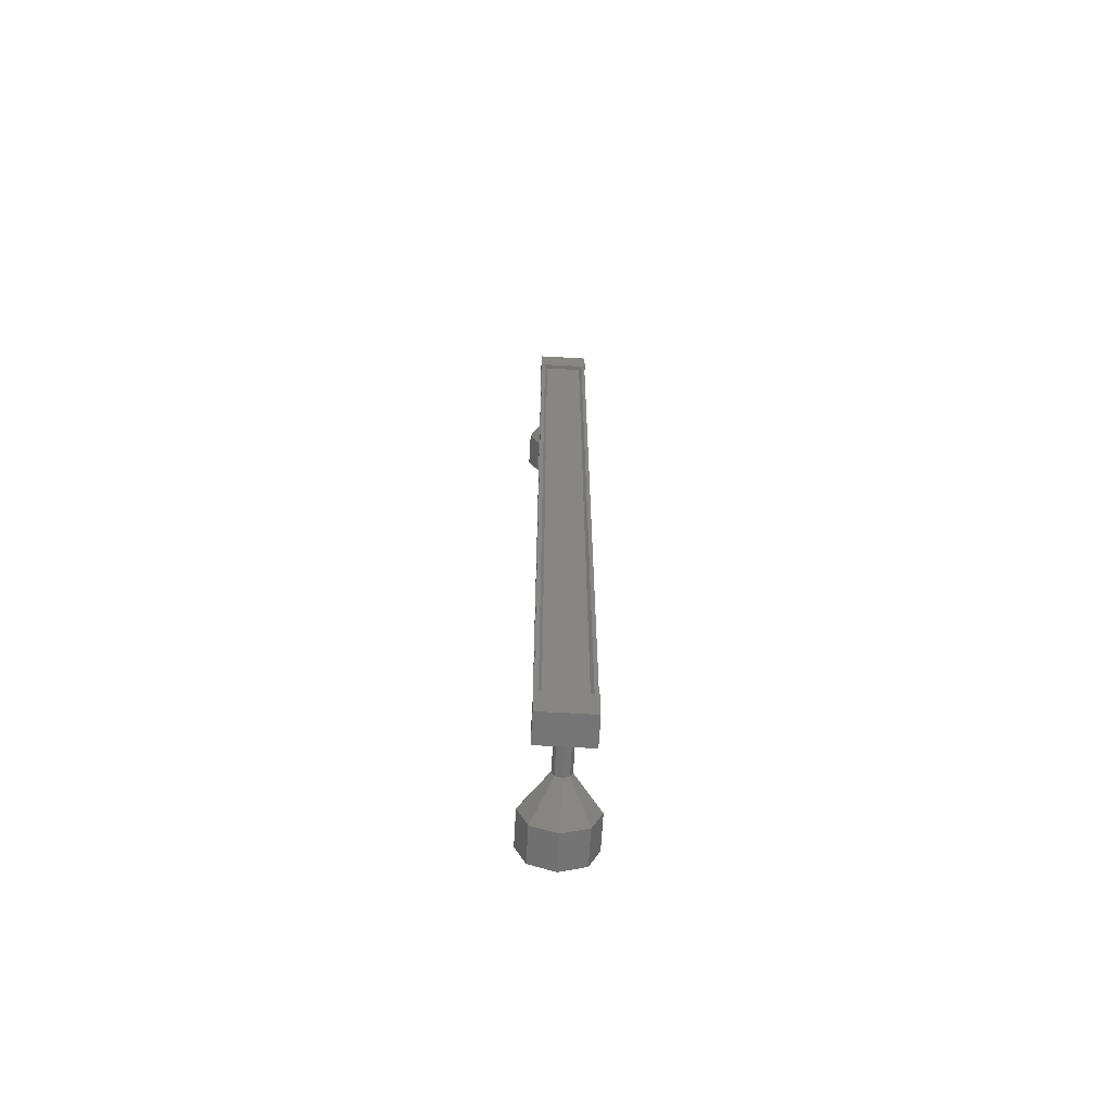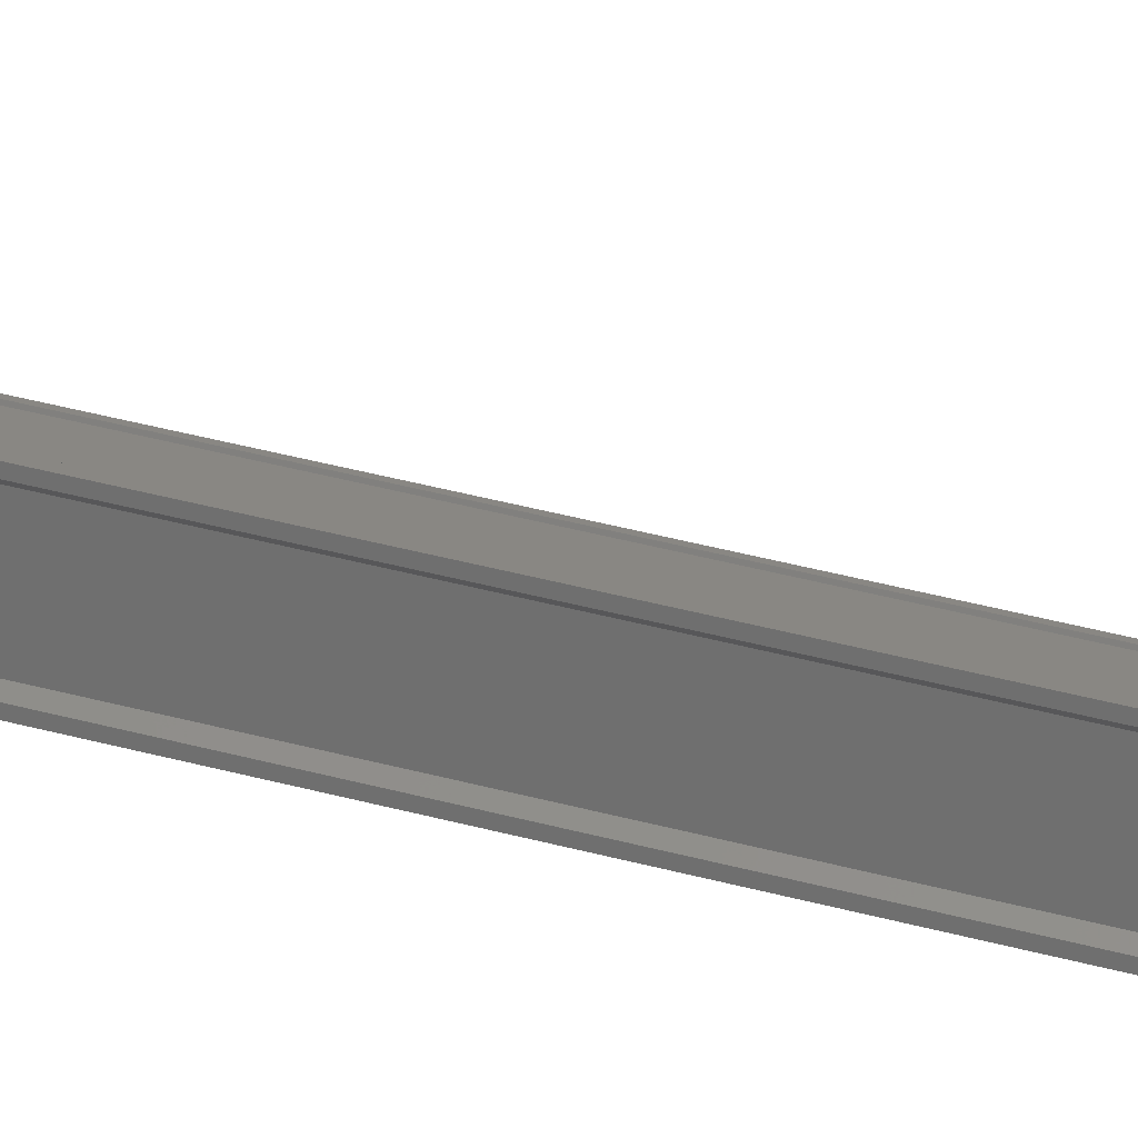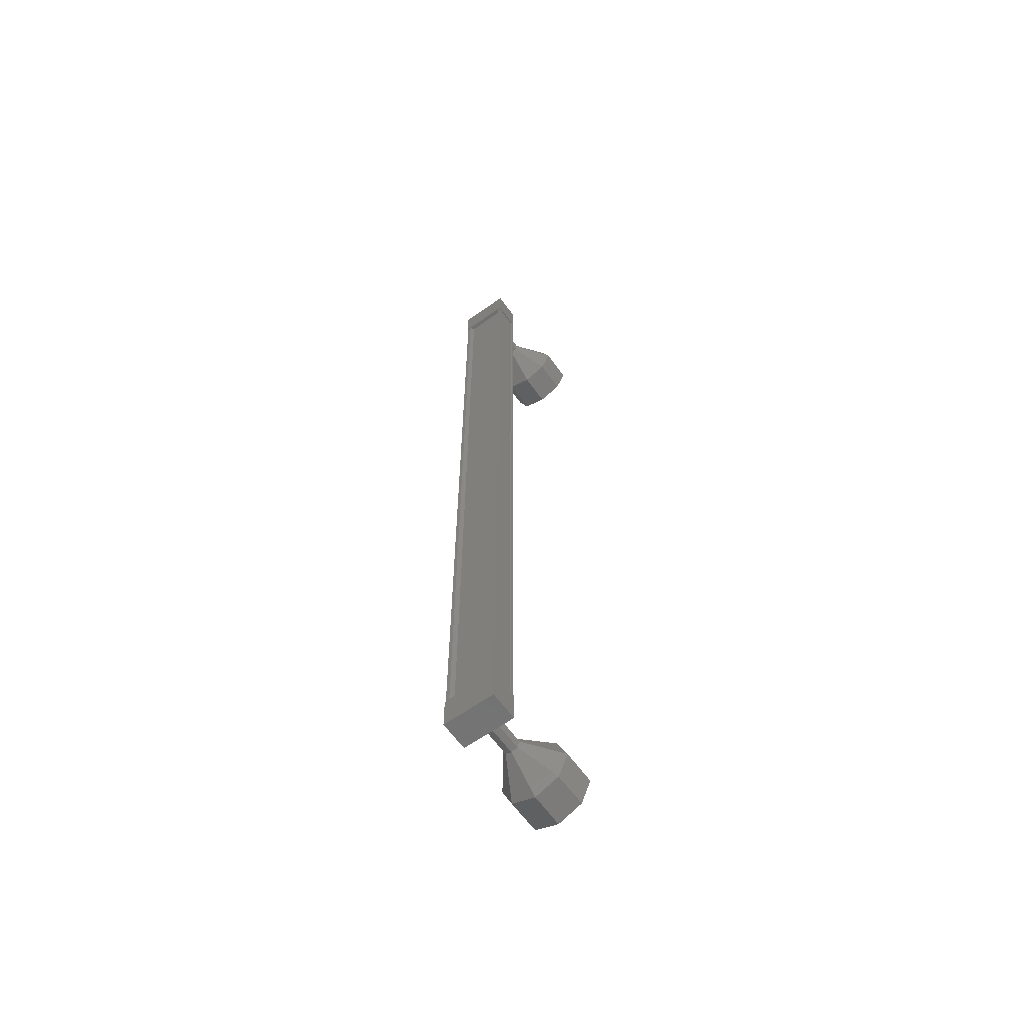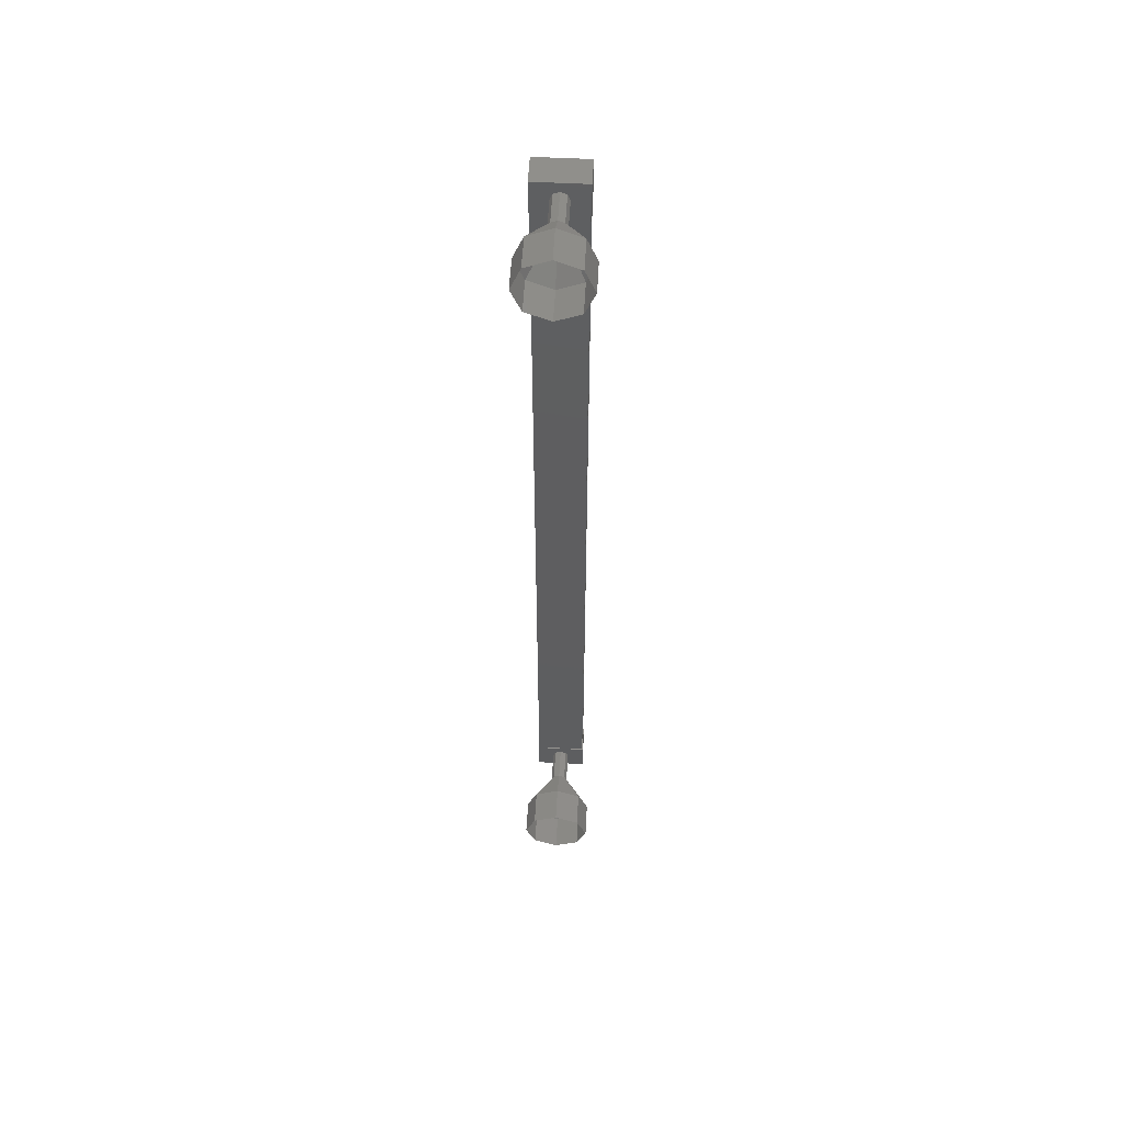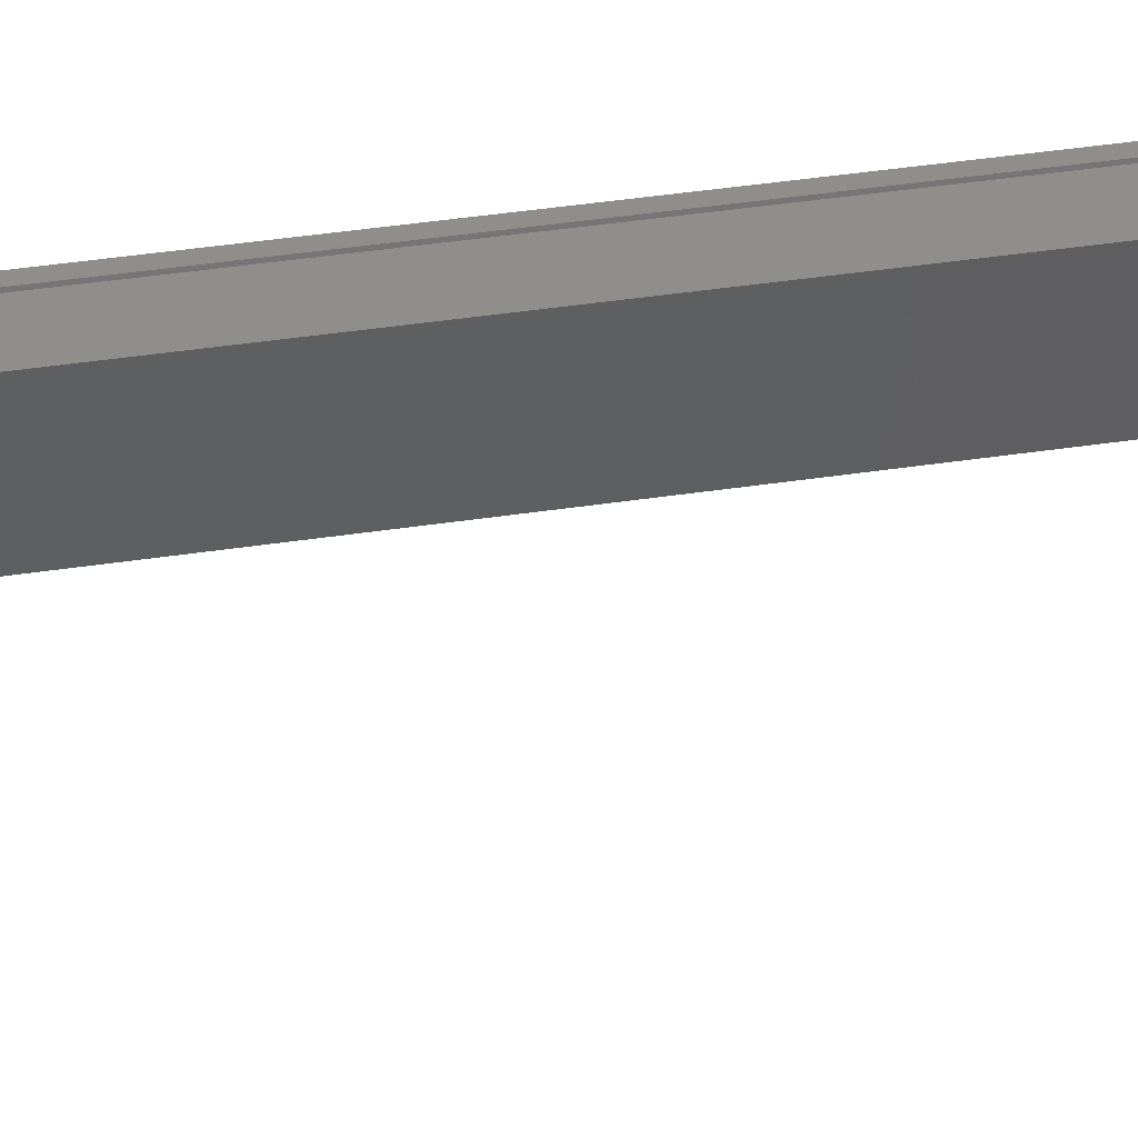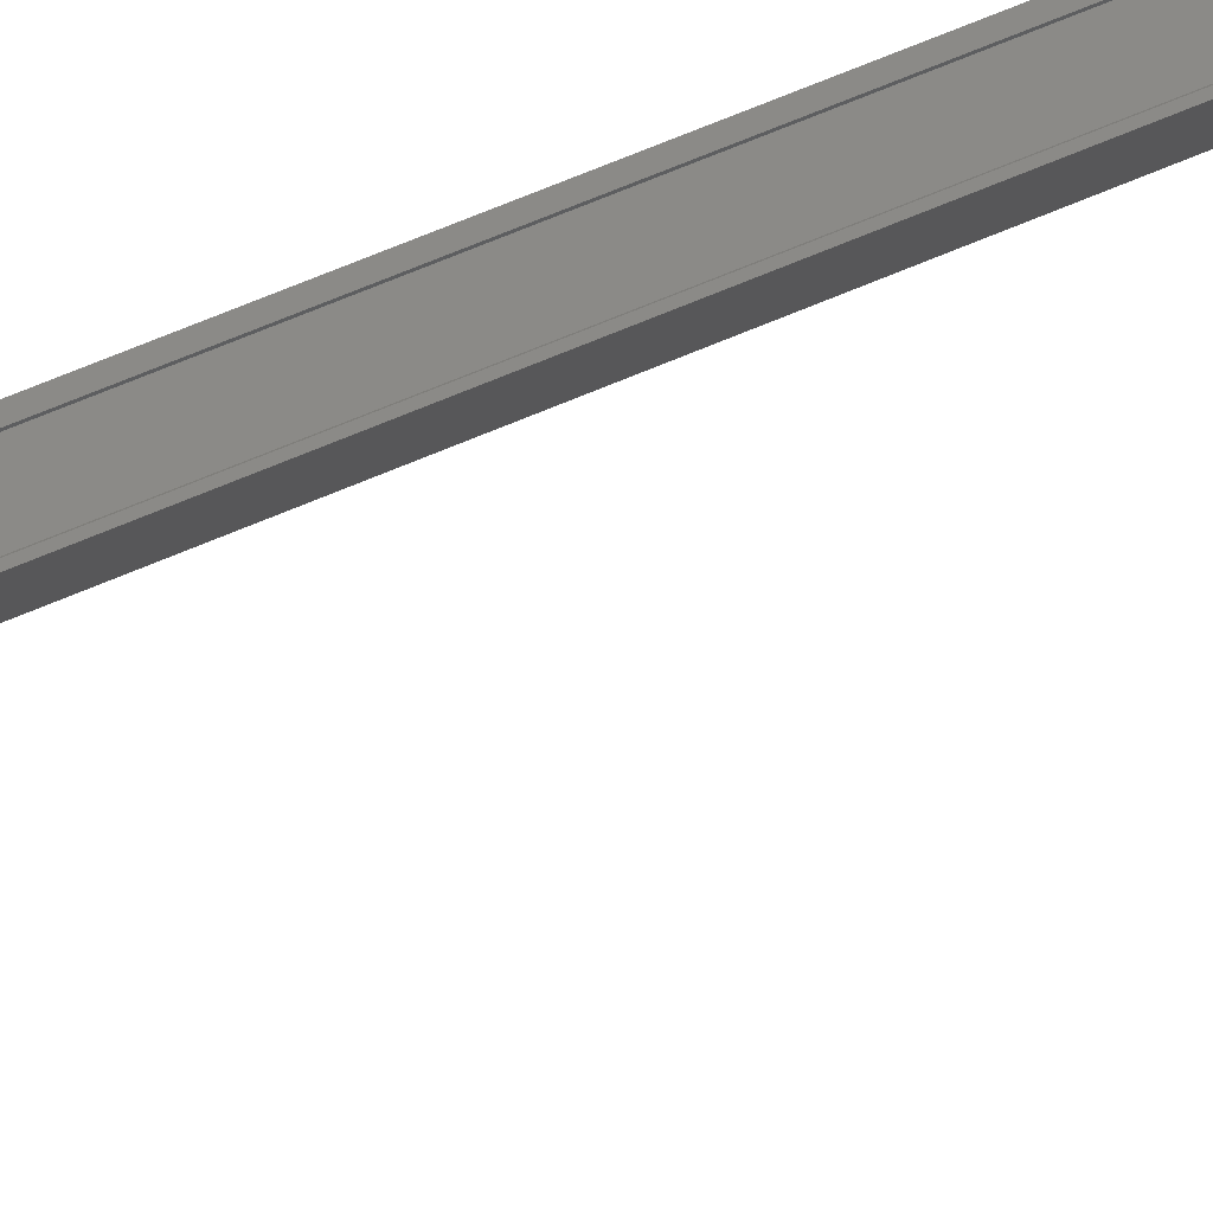
<metadata>
{"format":"stl","ext":"stl","renderer":"f3d","projection":"perspective","resolution":1024,"background":"white","views":[{"elev":-67.5,"azim":-78.2,"up":"+Y"},{"elev":39.1,"azim":-71.0,"up":"+Z"},{"elev":-62.8,"azim":-39.3,"up":"+Y"},{"elev":54.6,"azim":108.1,"up":"+Y"},{"elev":27.9,"azim":75.4,"up":"+Z"},{"elev":65.2,"azim":66.5,"up":"+Z"}]}
</metadata>
<code>
# stl→obj: 104 verts, 152 faces
v 343.4 -407.3 215.1
v 343.3 -407.3 215.2
v 343.3 -380.9 215.2
v 343.3 -380.9 215.3
v 343.1 -380.9 214
v 343 -380.9 214
v 343 -407.3 214
v 342.9 -380.9 213.9
v 342.9 -407.3 213.9
v 343.6 -380.9 213.7
v 343.6 -407.3 213.7
v 343.1 -407.3 213.9
v 343.4 -380.9 215.1
v 343.1 -407.3 214
v 343.1 -380.9 213.9
v 343.3 -380.5 215.3
v 343.7 -380.5 213.7
v 342.9 -380.5 213.9
v 342.9 -381.5 213.9
v 343.3 -381.5 215.3
v 343.7 -381.5 213.7
v 344.1 -381.5 215.1
v 344.1 -380.5 215.1
v 342.9 -406.7 213.9
v 343.3 -406.7 215.3
v 343.7 -406.7 213.7
v 344.1 -406.7 215.1
v 344.1 -407.7 215.1
v 343.3 -407.7 215.3
v 342.9 -407.7 213.9
v 343.7 -407.7 213.7
v 343.3 -407.3 215.3
v 343.4 -407.3 215.3
v 343.4 -380.9 215.3
v 344 -407.3 215.1
v 344 -380.9 215.1
v 344.1 -407.3 215.1
v 344.1 -380.9 215.1
v 343.7 -407.3 213.7
v 343.7 -380.9 213.7
v 344.8 -407.5 214.2
v 345.8 -408.2 213.9
v 344.9 -407.4 214.3
v 346 -407.9 214.6
v 344.9 -407.2 214.4
v 346 -407.2 214.9
v 344.9 -407 214.3
v 346 -406.5 214.6
v 344.8 -407 214.2
v 345.8 -406.2 213.9
v 344.8 -407 214
v 345.6 -406.5 213.2
v 344.8 -407.2 213.9
v 345.5 -407.2 212.9
v 344.8 -407.4 214
v 345.6 -407.9 213.2
v 343.9 -381.2 214.4
v 344.8 -381.2 214.2
v 343.9 -381.2 214.6
v 344.9 -381.2 214.3
v 343.9 -381 214.7
v 344.9 -381 214.4
v 343.9 -380.8 214.6
v 344.9 -380.8 214.3
v 343.9 -380.7 214.4
v 344.8 -380.7 214.2
v 343.8 -380.8 214.2
v 344.8 -380.8 214
v 343.8 -381 214.2
v 344.8 -381 213.9
v 343.8 -381.2 214.2
v 344.8 -381.2 214
v 345.8 -382 213.9
v 346.8 -382 213.6
v 346 -381.7 214.6
v 346.9 -381.7 214.3
v 346 -381 214.9
v 347 -381 214.6
v 346 -380.3 214.6
v 346.9 -380.3 214.3
v 345.8 -380 213.9
v 346.8 -380 213.6
v 345.6 -380.3 213.2
v 346.6 -380.3 213
v 345.5 -381 212.9
v 346.5 -381 212.7
v 345.6 -381.7 213.2
v 346.6 -381.7 213
v 343.9 -407.5 214.4
v 343.9 -407.4 214.6
v 343.9 -407.2 214.7
v 343.9 -407 214.6
v 343.9 -407 214.4
v 343.8 -407 214.2
v 343.8 -407.2 214.2
v 343.8 -407.4 214.2
v 346.6 -407.9 213
v 346.8 -408.2 213.6
v 346.9 -407.9 214.3
v 347 -407.2 214.6
v 346.9 -406.5 214.3
v 346.8 -406.2 213.6
v 346.6 -406.5 213
v 346.5 -407.2 212.7
f 1 2 3
f 3 2 4
f 5 6 7
f 7 6 8
f 8 9 7
f 10 11 10
f 10 11 11
f 11 12 10
f 3 13 1
f 1 13 5
f 5 14 1
f 7 14 5
f 9 8 12
f 12 8 15
f 15 12 12
f 15 12 15
f 10 12 15
f 16 17 18
f 18 17 19
f 19 20 18
f 21 20 19
f 22 20 21
f 21 17 22
f 22 17 23
f 23 17 16
f 16 20 23
f 18 20 16
f 24 25 26
f 26 25 27
f 27 28 26
f 25 28 27
f 29 28 25
f 25 30 29
f 29 30 28
f 28 30 31
f 31 26 28
f 30 26 31
f 24 26 30
f 30 25 24
f 2 32 4
f 4 32 33
f 33 34 4
f 33 34 33
f 34 34 33
f 33 35 34
f 34 35 36
f 36 35 35
f 35 36 36
f 37 36 35
f 38 36 37
f 37 39 38
f 38 39 40
f 40 39 10
f 21 19 17
f 20 22 23
f 39 11 10
f 41 42 43
f 43 42 44
f 44 45 43
f 46 45 44
f 47 45 46
f 46 48 47
f 47 48 49
f 49 48 50
f 50 51 49
f 52 51 50
f 53 51 52
f 52 54 53
f 53 54 55
f 55 54 56
f 56 41 55
f 42 41 56
f 57 58 59
f 59 58 60
f 60 61 59
f 62 61 60
f 63 61 62
f 62 64 63
f 63 64 65
f 65 64 66
f 66 67 65
f 68 67 66
f 69 67 68
f 68 70 69
f 69 70 71
f 71 70 72
f 72 57 71
f 58 57 72
f 73 74 75
f 75 74 76
f 76 77 75
f 78 77 76
f 79 77 78
f 78 80 79
f 79 80 81
f 81 80 82
f 82 83 81
f 84 83 82
f 85 83 84
f 84 86 85
f 85 86 87
f 87 86 88
f 88 73 87
f 74 73 88
f 58 73 60
f 60 73 75
f 75 62 60
f 77 62 75
f 64 62 77
f 77 79 64
f 64 79 66
f 66 79 81
f 81 68 66
f 83 68 81
f 70 68 83
f 83 85 70
f 70 85 72
f 72 85 87
f 87 58 72
f 73 58 87
f 89 41 90
f 90 41 43
f 43 91 90
f 45 91 43
f 92 91 45
f 45 47 92
f 92 47 93
f 93 47 49
f 49 94 93
f 51 94 49
f 95 94 51
f 51 53 95
f 95 53 96
f 96 53 55
f 55 89 96
f 41 89 55
f 56 97 42
f 42 97 98
f 98 44 42
f 99 44 98
f 46 44 99
f 99 100 46
f 46 100 48
f 48 100 101
f 101 50 48
f 102 50 101
f 52 50 102
f 102 103 52
f 52 103 54
f 54 103 104
f 104 56 54
f 97 56 104

</code>
